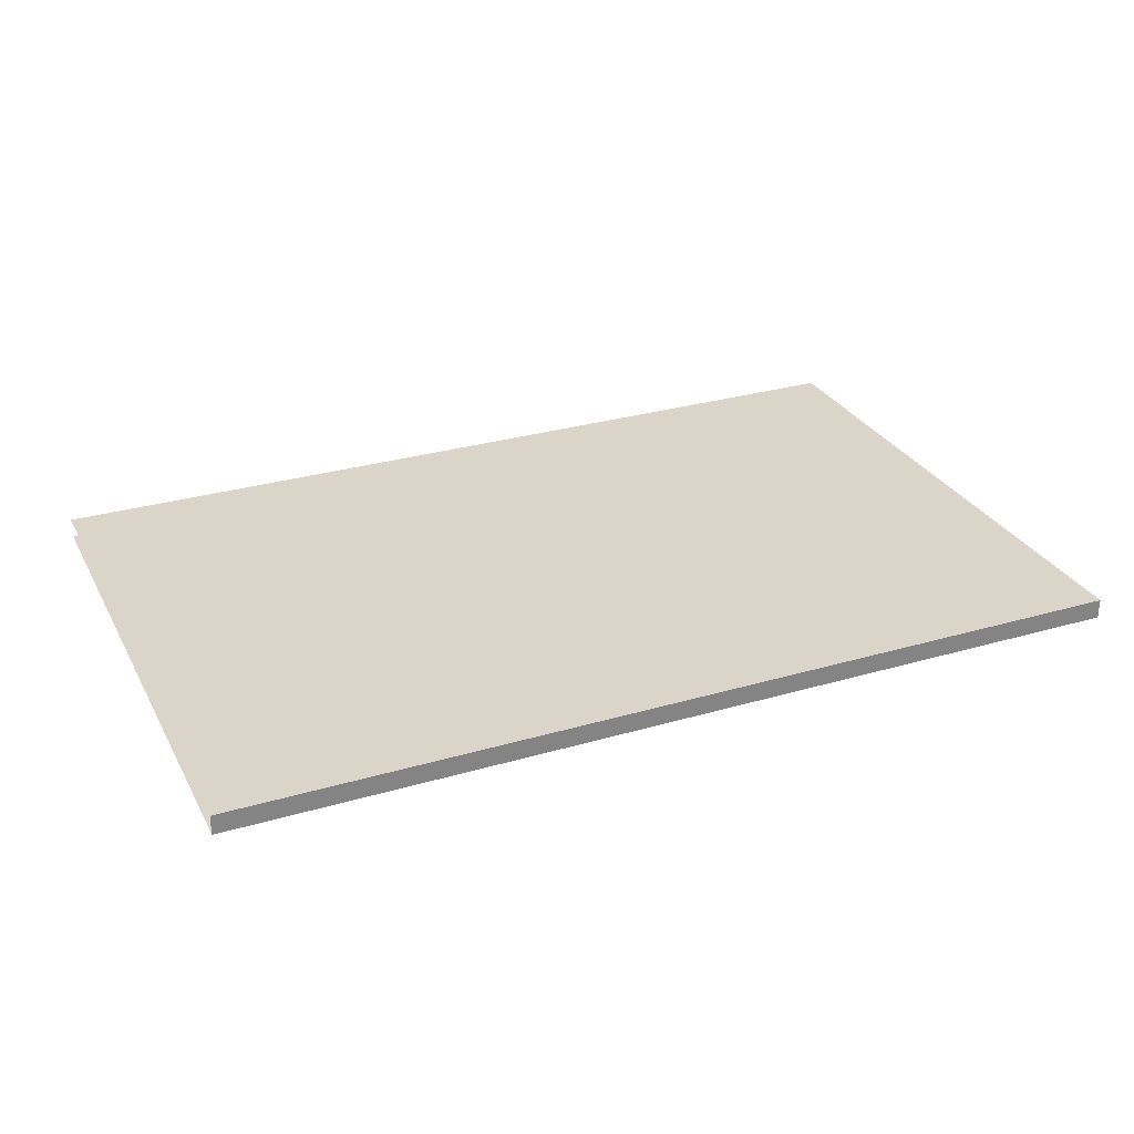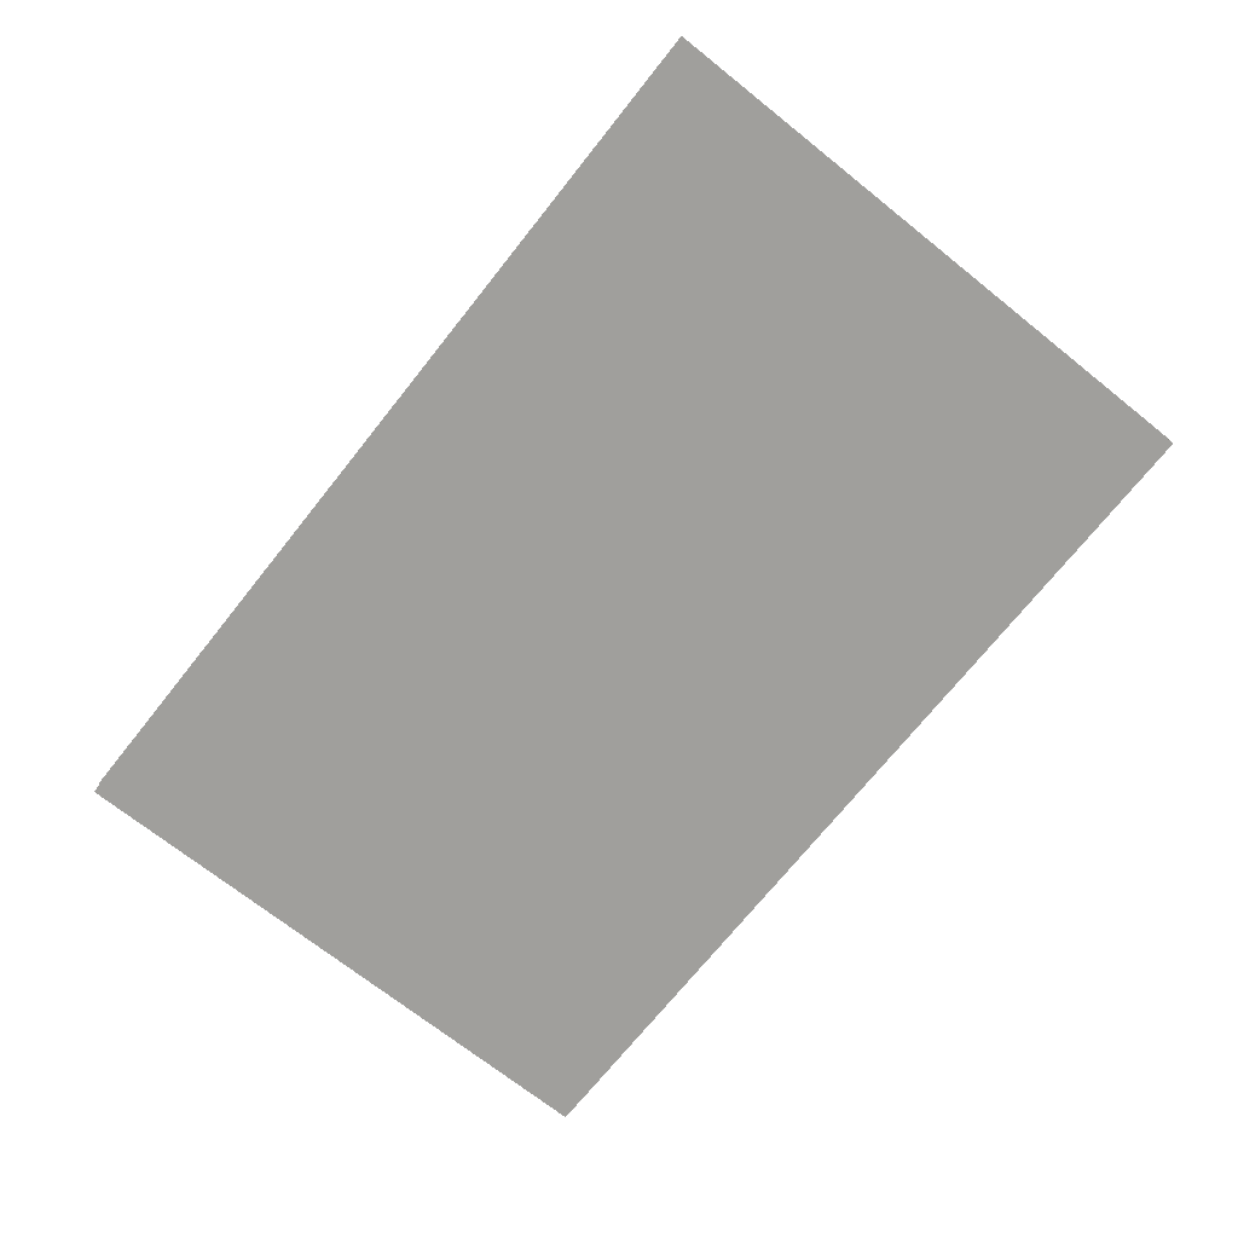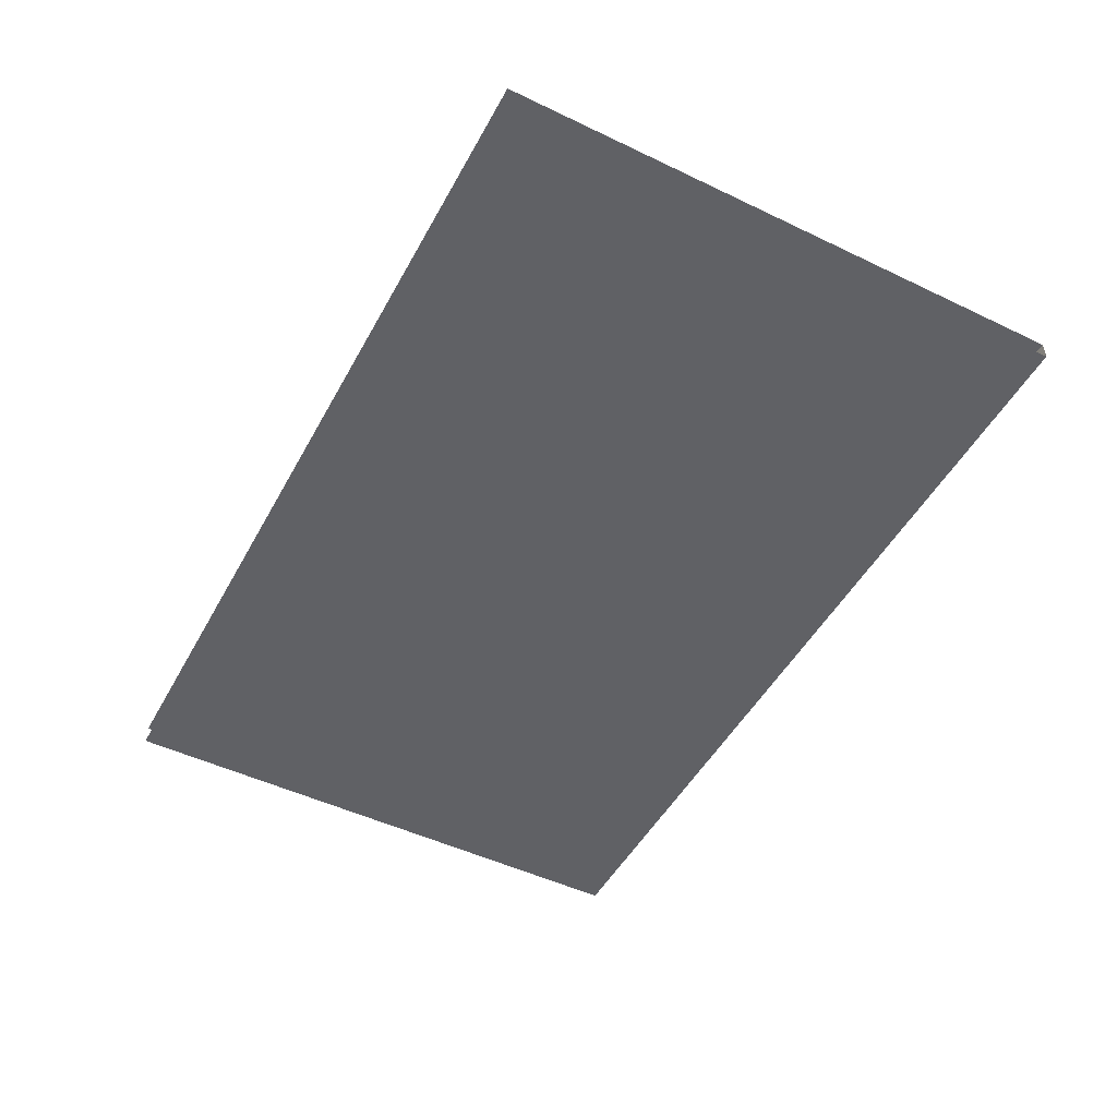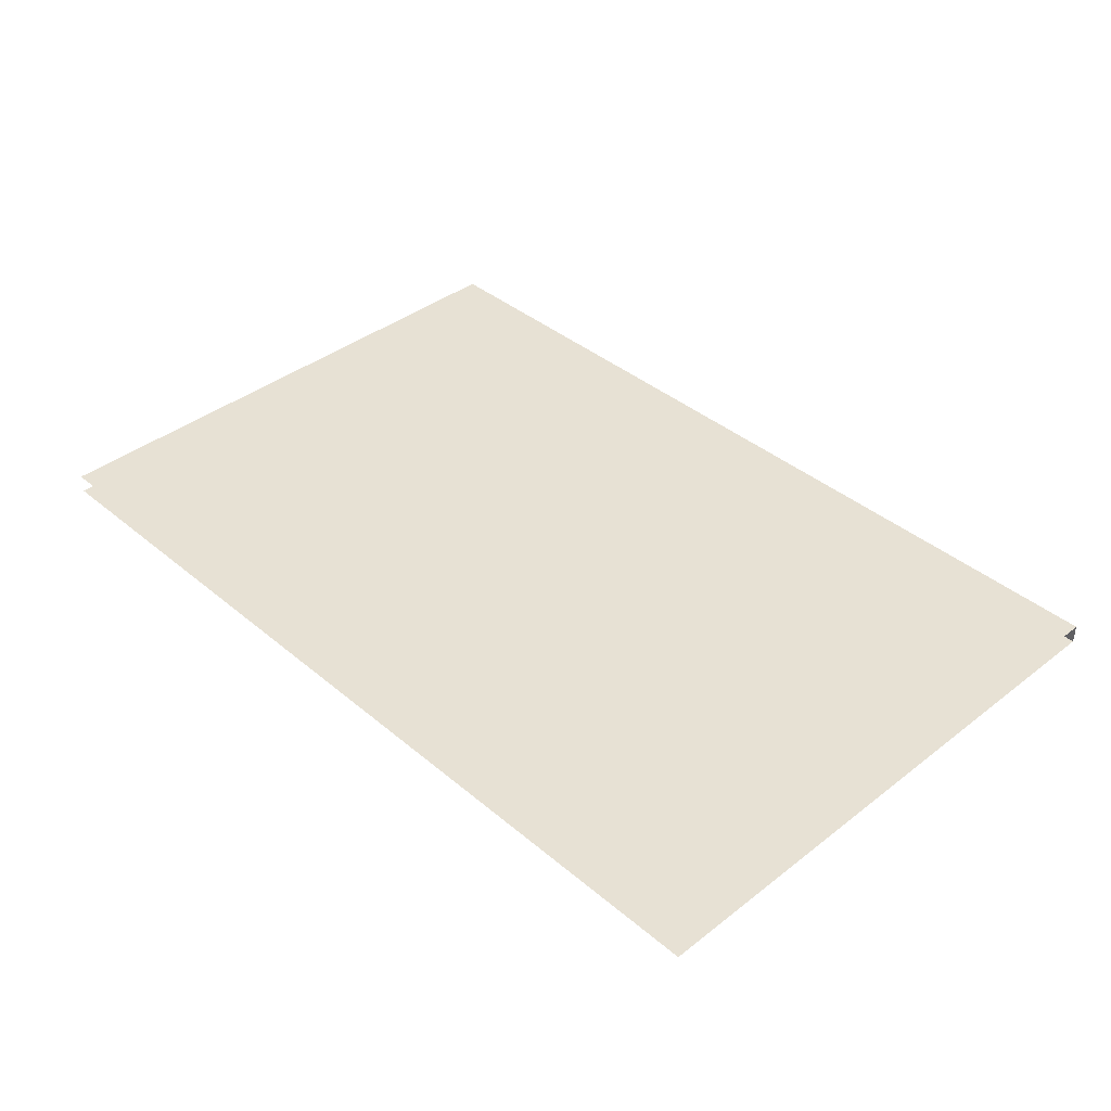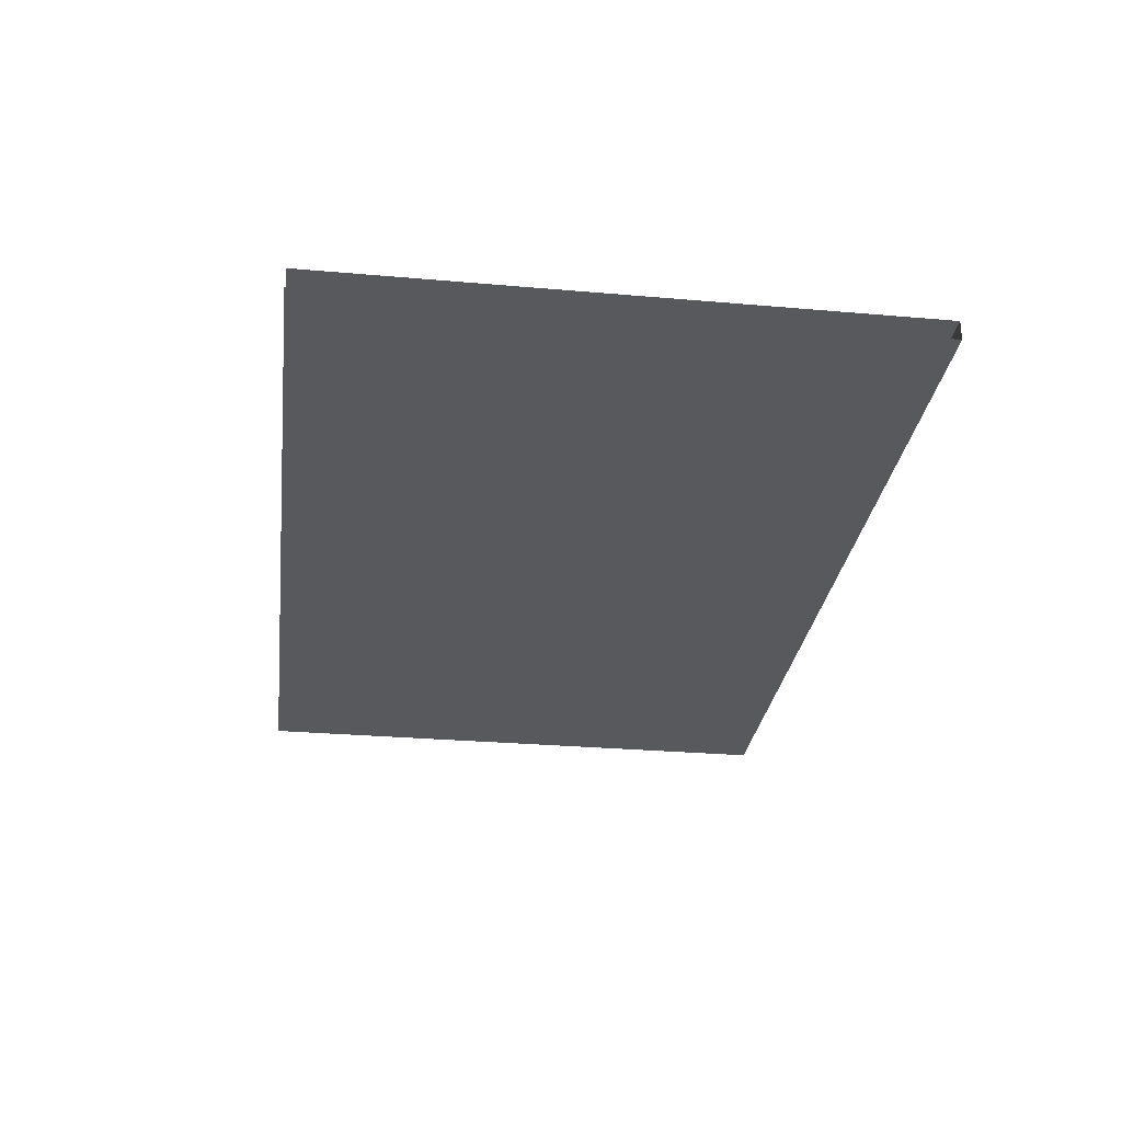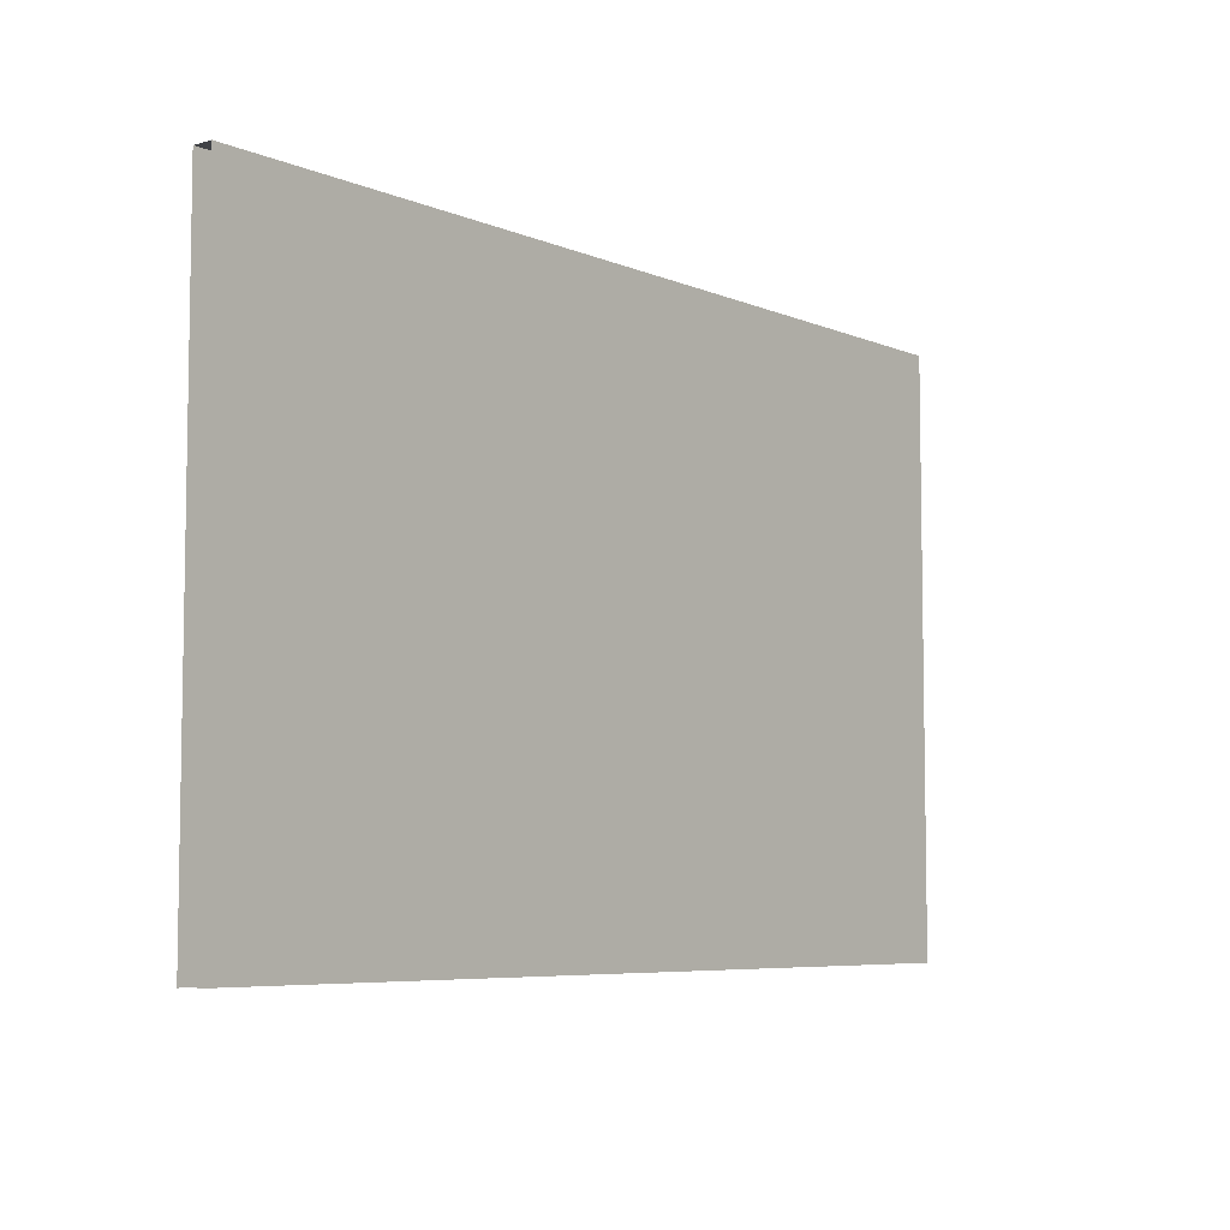
<metadata>
{"format":"obj","ext":"obj","renderer":"f3d","projection":"perspective","resolution":1024,"background":"white","views":[{"elev":29.1,"azim":-23.5,"up":"+Y"},{"elev":-71.2,"azim":-128.5,"up":"+Y"},{"elev":-49.3,"azim":-117.9,"up":"+Y"},{"elev":39.4,"azim":-133.9,"up":"+Y"},{"elev":-29.0,"azim":-97.4,"up":"+Y"},{"elev":-6.4,"azim":129.2,"up":"+Z"}]}
</metadata>
<code>
o S1_copy_001/S1_2/mesh1/mesh1-geometry#mesh1-geometry
v 0.6385 0.2711 0.3934
v -0.6408 0.2711 -0.427
v -0.6408 0.2711 0.3934
v 0.6385 0.2711 -0.427
v -0.6408 0.2433 0.3934
v 0.6385 0.2433 0.3934
v 0.6385 0.2433 -0.427
v -0.6408 0.2433 -0.427
f 1 2 3
f 2 1 4
f 5 1 3
f 1 5 6
f 5 7 6
f 7 5 8
f 3 2 1
f 4 1 2
f 3 1 5
f 6 5 1
f 6 7 5
f 8 5 7

</code>
